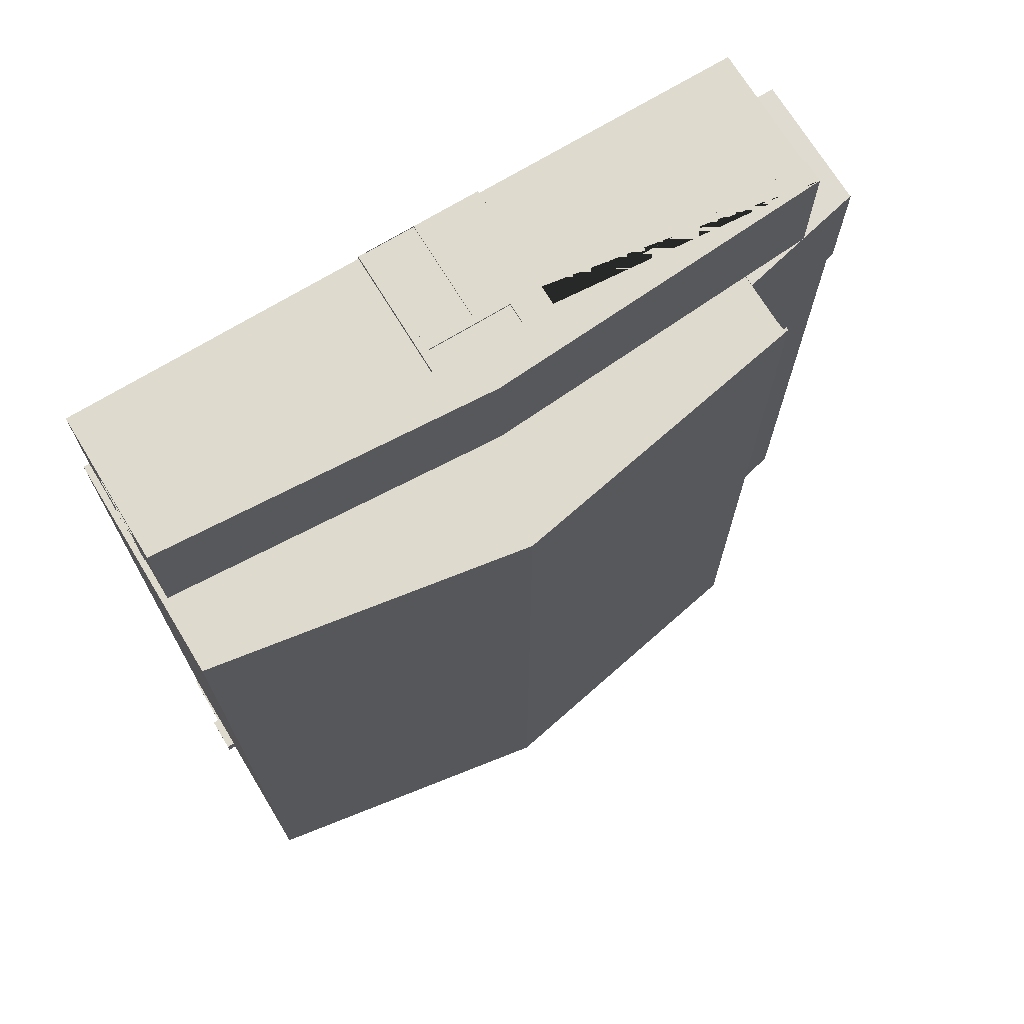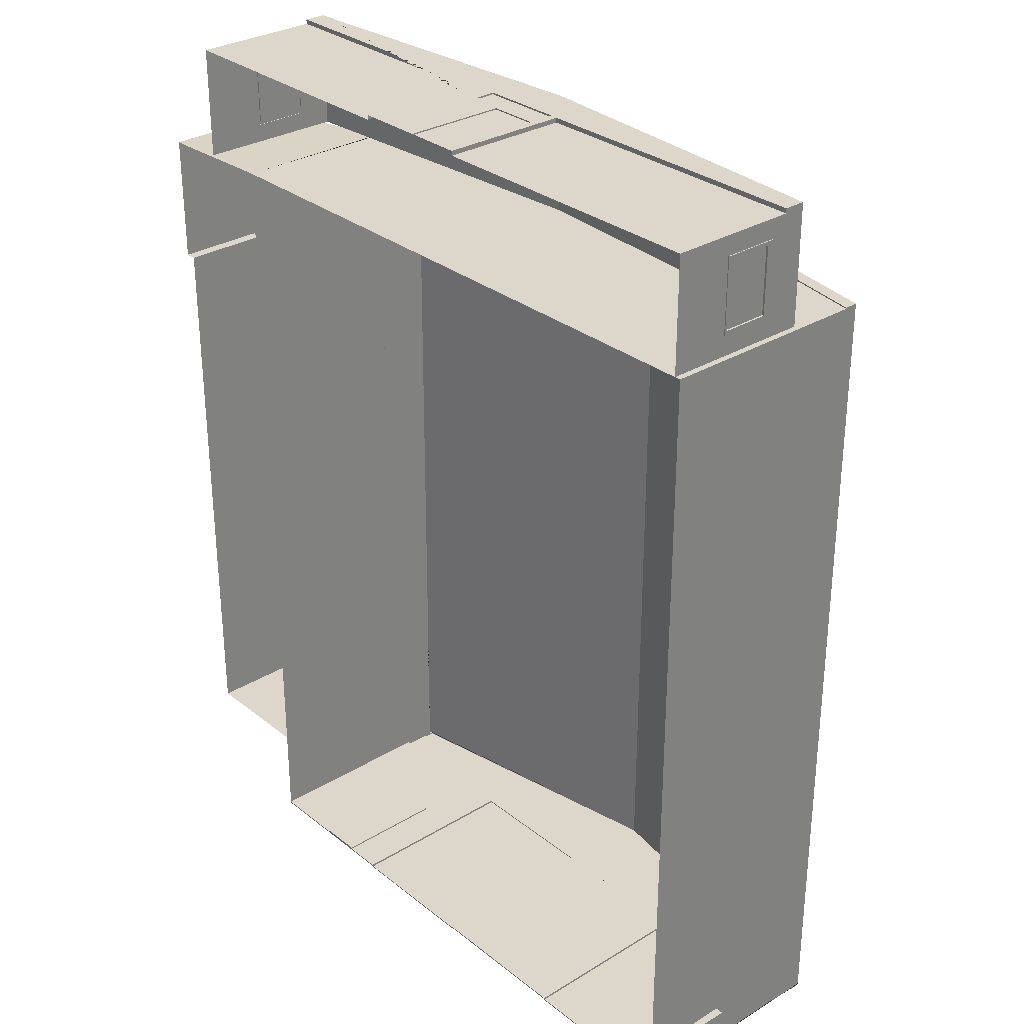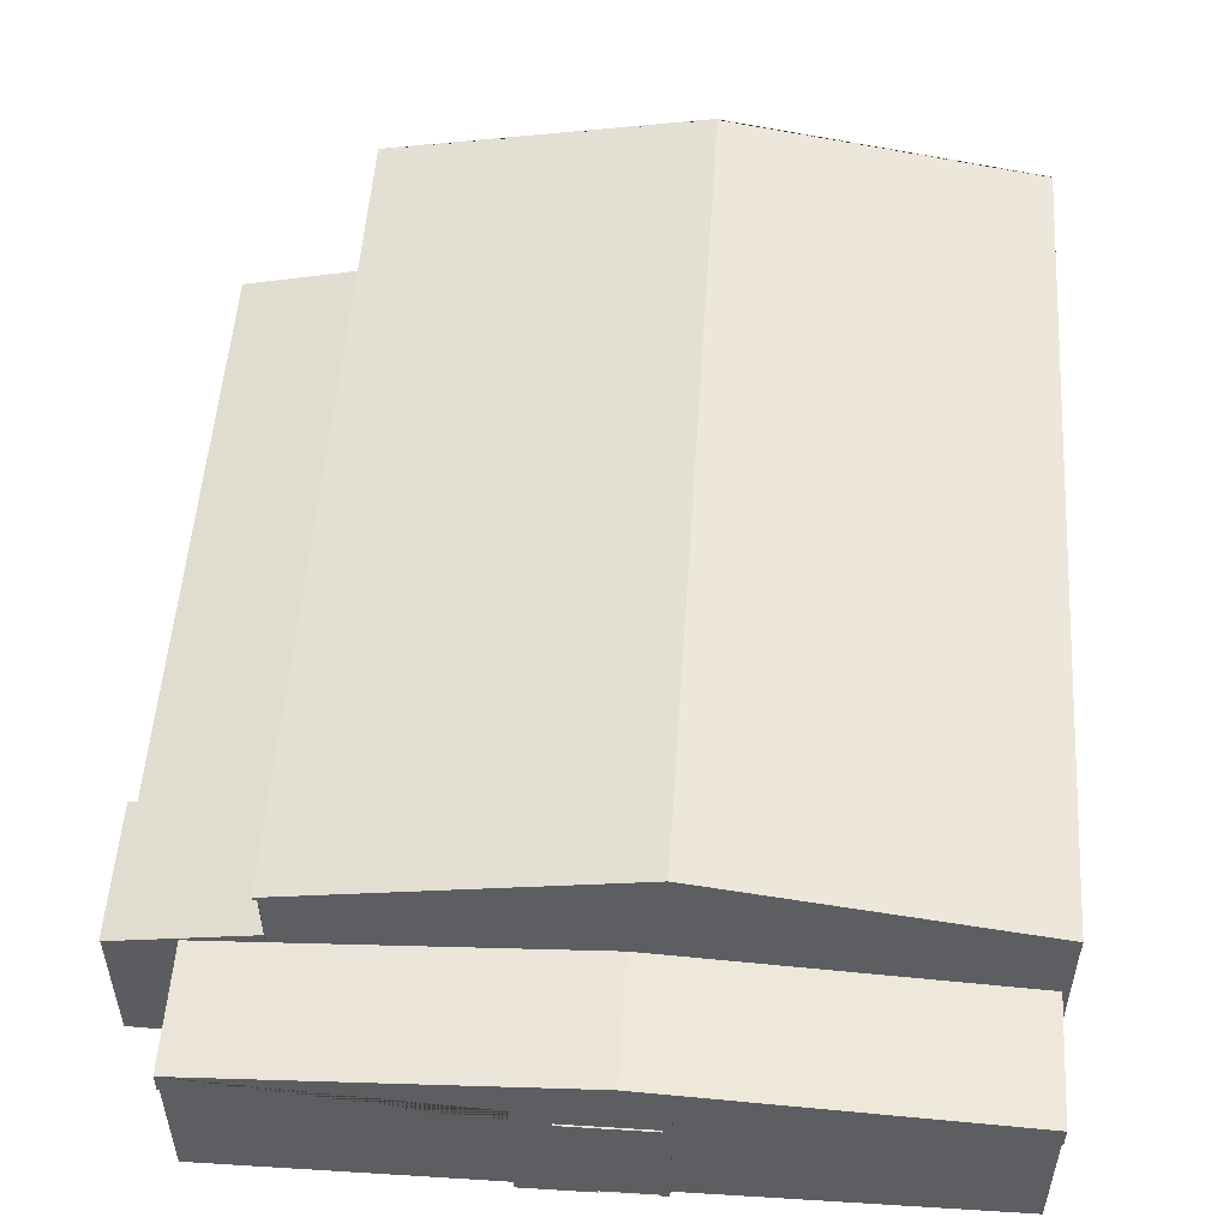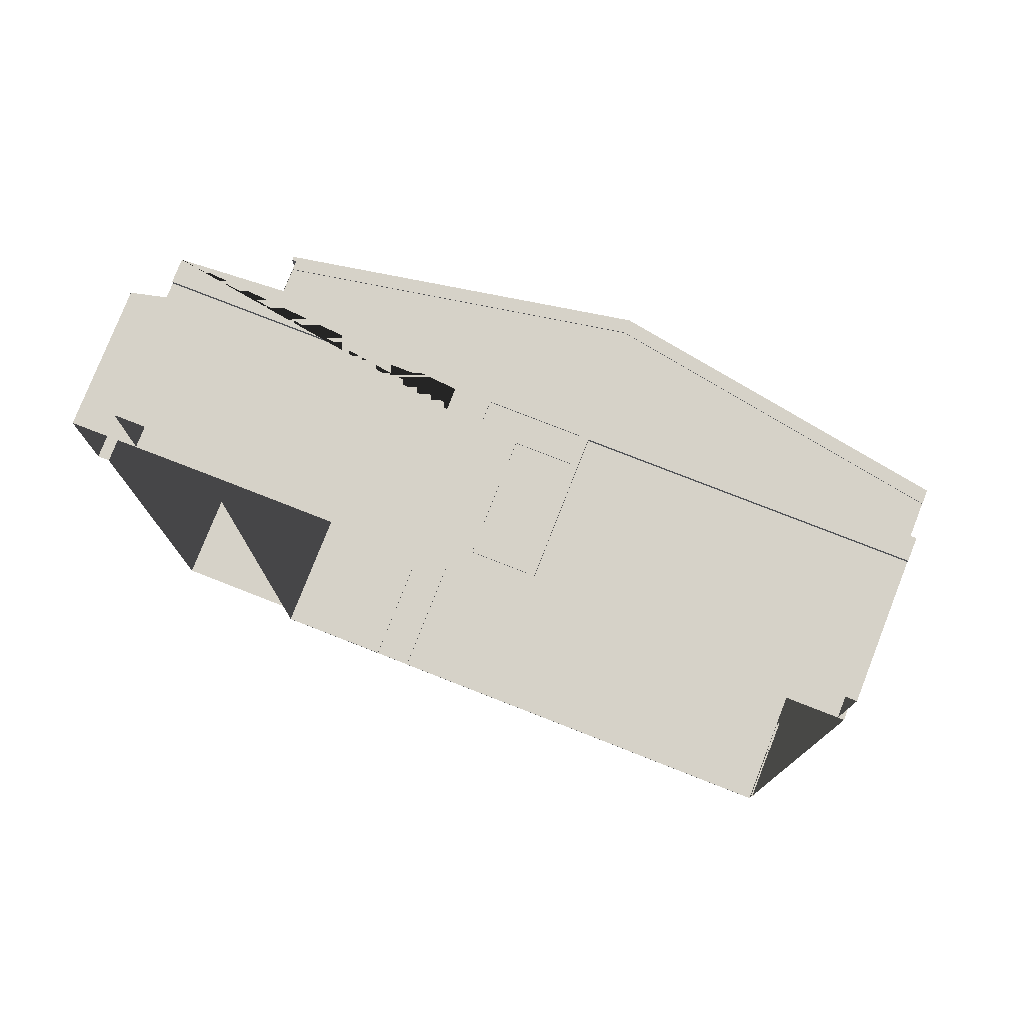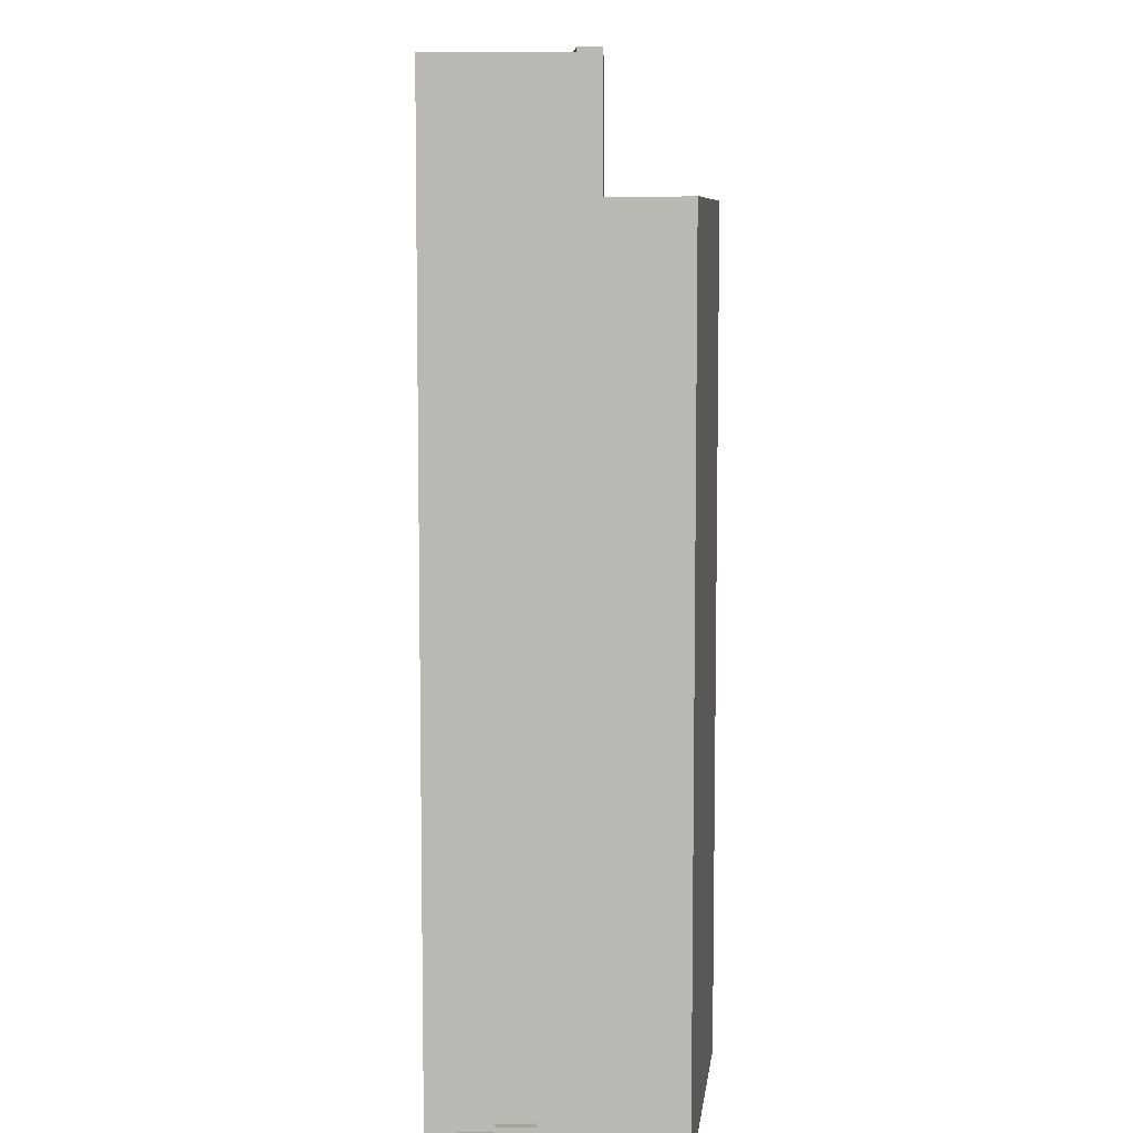
<metadata>
{"format":"obj","ext":"obj","renderer":"f3d","projection":"perspective","resolution":1024,"background":"white","views":[{"elev":71.2,"azim":148.7,"up":"+Z"},{"elev":30.4,"azim":48.6,"up":"+Z"},{"elev":52.6,"azim":3.8,"up":"+Y"},{"elev":77.8,"azim":21.4,"up":"+Z"},{"elev":7.7,"azim":87.1,"up":"+Z"}]}
</metadata>
<code>
o LQBI_Hangar3
v -6.223 -0.03962 7.065
v -6.223 4.448 7.087
v -6.223 -0.03962 -9.359
v -6.223 4.448 -9.413
v 6.331 -0.03962 7.065
v 6.331 4.519 7.065
v 6.331 -0.03962 -9.359
v 6.331 4.519 -9.413
v -6.223 3.678 -9.359
v 6.331 3.678 -9.359
v 6.331 3.678 7.065
v 0.05408 -0.03962 -9.359
v 0.05408 5.579 -9.413
v 0.05408 -0.03962 7.065
v 0.05408 5.579 7.065
v 0.05408 3.678 -9.359
v 6.497 1.885 -8.847
v 6.497 1.162 -8.847
v 6.497 1.885 -8.518
v 6.497 1.162 -8.518
v 6.3 1.885 -8.847
v 6.3 1.162 -8.847
v 6.3 1.885 -8.518
v 6.3 1.162 -8.518
v 6.497 1.885 -8.847
v 6.497 1.162 -8.847
v 6.3 1.885 -8.847
v 6.3 1.162 -8.847
v 6.372 1.165 -8.709
v 6.372 -0.03791 -8.709
v 6.372 1.165 -8.649
v 6.372 -0.03791 -8.649
v 6.3 1.165 -8.649
v 6.3 -0.03791 -8.649
v 6.372 1.165 -8.709
v 6.372 -0.03791 -8.709
v 6.3 1.165 -8.709
v 6.3 -0.03791 -8.709
v -8.684 -0.03962 6.986
v -8.684 -0.03962 -7.394
v -8.684 2.74 -7.394
v -6.223 -0.03962 7.065
v -6.223 3.303 7.065
v -6.223 -0.03962 -7.394
v -6.223 3.303 -7.394
v -8.684 -0.03962 4.345
v -8.684 2.74 4.345
v -3.003 3.678 -9.359
v -8.91 -0.03962 4.345
v -8.91 -0.03962 6.986
v -8.91 2.687 6.986
v -8.91 2.687 4.345
v -7.609 -0.03962 9.37
v -7.609 -0.03962 7.065
v -7.609 2.998 7.065
v 6.211 -0.03962 9.37
v -2.203 -0.03962 9.464
v 6.211 -0.03962 7.065
v 6.211 2.987 7.065
v -7.609 2.56 7.065
v -7.609 2.56 9.37
v 6.211 2.56 7.065
v 6.211 2.56 9.37
v -3.003 -0.03962 -9.359
v -2.203 -0.03962 9.37
v -2.203 2.56 9.37
v 0.297 -0.03962 9.37
v -4.646 3.678 -9.359
v 0.297 2.56 9.37
v -4.646 -0.03962 -9.359
v -0.5525 3.445 7.065
v 6.211 2.56 9.37
v -7.609 2.56 9.37
v -2.203 2.56 9.37
v -2.203 -0.03962 9.429
v 0.297 -0.03962 9.429
v 6.211 2.56 7.065
v -7.609 2.56 7.065
v 6.211 2.987 7.065
v 0.297 -0.03962 9.464
v -0.5525 -0.03962 9.464
v -7.609 2.998 7.065
v -2.203 -0.03962 9.464
v -0.5525 -0.03962 9.464
v 0.297 -0.03962 9.464
v 0.05408 5.579 -9.4
v 6.331 4.519 -9.4
v -6.223 4.448 -9.4
v -6.223 3.678 -9.4
v 6.331 3.678 -9.4
v 0.05408 3.678 -9.4
v 6.211 2.987 9.464
v -7.609 2.998 7.065
v -0.5525 -0.03962 9.464
v 0.297 -0.03962 9.464
v 6.211 2.987 7.065
v -2.203 -0.03962 9.464
v -7.609 2.56 7.065
v 6.211 2.56 7.065
v -2.203 2.56 9.464
v -7.609 2.998 9.37
v -2.203 2.56 9.37
v -7.609 2.56 9.37
v 6.211 2.56 9.37
v 0.297 -0.03962 9.464
v -2.203 -0.03962 9.464
v -0.5525 -0.03962 9.464
v 6.211 2.987 9.37
v -2.203 -0.03962 9.37
v -0.5525 3.445 7.065
v 0.297 2.56 9.37
v 0.297 -0.03962 9.37
v -7.609 2.56 7.065
v -7.609 2.998 7.065
v 6.211 2.987 7.065
v -7.609 2.998 9.464
v -0.5525 3.445 9.464
v -7.609 2.56 9.37
v -2.203 2.56 9.37
v 0.297 -0.03962 9.429
v 6.211 2.56 9.37
v -2.203 -0.03962 9.429
v 6.211 2.56 7.065
v -2.203 -0.03962 9.37
v -0.5525 3.445 7.065
v 0.297 2.56 9.37
v 0.297 -0.03962 9.37
v 0.297 -0.03962 9.429
v -2.203 -0.03962 9.429
v -7.609 2.56 9.464
v -2.203 -0.03962 9.37
v -0.5525 3.445 7.065
v 0.297 2.56 9.37
v 0.297 -0.03962 9.37
v 6.211 2.56 9.464
v 6.211 2.987 9.429
v 6.211 2.56 9.429
v 0.297 2.56 9.429
v -2.203 2.56 9.429
v -7.609 2.56 9.429
v -0.5525 3.445 9.429
v 0.297 -0.03962 9.429
v -7.609 2.998 9.429
v -2.203 -0.03962 9.429
v 0.297 2.56 9.464
v -1.448 -0.03962 -9.359
v -1.448 3.678 -9.359
v -0.09913 -0.03962 -9.359
v -0.09913 3.678 -9.359
v 1.443 -0.03962 -9.359
v 1.443 3.678 -9.359
v 3.033 -0.03962 -9.359
v 3.033 3.678 -9.359
v 4.624 -0.03962 -9.359
v 4.624 3.678 -9.359
v -7.609 1.152 7.436
v -3.003 2.266 -9.359
v -7.609 1.152 8.955
v -3.803 -0.03962 -9.359
v -7.609 -0.03962 8.955
v -7.609 2.56 8.955
v -7.609 -0.03962 7.436
v -7.609 2.56 7.436
v 6.331 3.678 -9.381
v 6.331 -0.03962 -9.381
v 4.624 3.678 -9.381
v -3.003 2.266 -9.381
v -3.003 3.678 -9.381
v -1.448 -0.03962 -9.381
v -3.003 -0.03962 -9.381
v -0.09913 -0.03962 -9.381
v -1.448 3.678 -9.381
v -0.09913 3.678 -9.381
v 4.624 -0.03962 -9.381
v 3.033 -0.03962 -9.381
v 3.033 3.678 -9.381
v -6.223 3.678 -9.334
v -6.223 -0.03962 -9.334
v -4.646 -0.03962 -9.334
v 1.443 -0.03962 -9.334
v 0.05408 -0.03962 -9.334
v -0.09913 3.678 -9.334
v 0.05408 3.678 -9.334
v -3.003 2.266 -9.334
v -3.003 3.678 -9.334
v -4.646 3.678 -9.334
v -4.646 2.266 -9.334
v -3.803 -0.03962 -9.334
v -0.09913 -0.03962 -9.334
v 3.033 -0.03962 -9.334
v 1.443 3.678 -9.334
v 3.033 3.678 -9.334
v -3.003 -0.03962 -9.334
v -3.803 2.266 -9.334
v -3.803 -0.03962 -9.302
v -4.646 -0.03962 -9.302
v -4.646 2.266 -9.302
v -3.803 2.266 -9.302
v -7.609 2.302 7.436
v -7.609 2.302 8.955
v -7.609 2.132 7.436
v -7.609 2.132 8.955
v -7.609 1.223 7.436
v -7.609 1.223 8.955
v -7.609 2.132 8.848
v -7.609 1.223 8.848
v -7.609 2.132 7.526
v -7.609 1.223 7.526
v -7.626 1.223 8.955
v -7.626 1.152 8.955
v -7.626 1.223 7.436
v -7.626 1.152 7.436
v -7.626 2.302 7.436
v -7.626 2.302 8.955
v -7.626 2.132 7.436
v -7.626 2.132 8.955
v -7.626 2.132 8.848
v -7.626 1.223 8.848
v -7.626 2.132 7.526
v -7.626 1.223 7.526
v -7.6 2.132 7.526
v -7.6 2.132 8.848
v -7.6 1.223 7.526
v -7.6 1.223 8.848
v -8.684 2.74 -7.394
v -8.684 2.74 4.345
v -8.91 2.687 6.986
v -8.91 2.687 4.345
v -8.684 2.74 -7.394
v -8.684 2.74 4.345
v -8.91 2.687 6.986
v -8.91 2.687 4.345
v -8.684 2.74 -7.394
v -8.684 2.74 4.345
v -8.684 2.74 -7.394
v -8.684 2.74 4.345
v -8.759 2.723 -7.394
v -8.759 2.723 4.345
v -8.931 2.682 6.986
v -8.931 2.682 4.345
v 6.331 4.254 7.065
v -6.223 4.199 7.065
v 0.05126 5.323 7.065
v 0.05408 5.579 7.087
v -2.203 2.042 9.464
v -6.223 4.199 7.087
v 6.331 4.519 7.087
v 6.331 4.254 7.087
v 0.05126 5.323 7.087
v -6.223 4.206 -9.4
v 6.331 4.282 -9.4
v 0.06202 5.333 -9.4
v 0.05408 5.579 -9.431
v 6.331 4.519 -9.431
v -6.223 4.448 -9.431
v -6.223 4.206 -9.431
v 6.331 4.282 -9.431
v 0.06202 5.333 -9.431
v -6.223 4.378 -9.4
v -6.223 4.378 7.065
v -6.301 4.435 7.065
v -6.301 4.435 -9.413
v -6.301 4.365 7.065
v -6.301 4.435 -9.4
v -6.301 4.365 -9.4
v -6.223 4.378 7.086
v -6.301 4.365 7.086
v -6.301 4.435 7.086
v 0.297 2.042 9.464
v -0.8558 -0.03962 9.464
v -0.8558 2.042 9.464
v -2.203 2.168 9.464
v 0.297 2.168 9.464
v -1.548 2.168 9.464
v -1.548 3.382 9.464
v 0.151 2.168 9.464
v 0.151 3.397 9.464
v -1.548 2.57 9.464
v 0.151 2.57 9.464
v 0.1486 -0.03962 9.464
v 0.1486 2.042 9.464
v -0.8558 -0.03962 9.439
v -0.5525 -0.03962 9.439
v 0.1486 2.042 9.439
v -0.8558 2.042 9.439
v 0.1486 -0.03962 9.439
v 0.151 2.168 9.432
v -1.548 2.168 9.432
v -1.548 2.57 9.432
v 0.151 2.57 9.432
v 6.211 2.293 7.065
v 6.211 2.293 9.37
v 6.211 1.146 7.065
v 6.211 1.146 9.37
v 6.211 2.293 7.477
v 6.211 1.146 7.477
v 6.211 1.146 8.977
v 6.211 2.293 8.977
v 6.211 2.125 8.977
v 6.211 2.125 7.477
v 6.211 1.194 8.977
v 6.211 1.194 7.477
v 6.211 2.125 8.901
v 6.211 1.194 8.901
v 6.211 2.125 7.556
v 6.211 1.194 7.556
v 6.23 2.293 8.977
v 6.23 2.293 7.477
v 6.23 1.146 8.977
v 6.23 1.146 7.477
v 6.23 1.194 7.477
v 6.23 1.194 8.977
v 6.23 2.125 8.977
v 6.23 2.125 7.477
v 6.23 2.125 7.556
v 6.23 1.194 7.556
v 6.23 2.125 8.901
v 6.23 1.194 8.901
v 6.192 2.125 8.901
v 6.192 1.194 8.901
v 6.192 2.125 7.556
v 6.192 1.194 7.556
v -8.684 2.74 4.345
v -8.684 2.74 -7.394
v -8.759 2.723 4.345
v -8.759 2.723 -7.394
v -8.684 2.74 4.345
v -8.684 2.74 -7.394
v -8.759 2.723 4.345
v -8.759 2.723 -7.394
f 12 148 189 181
f 154 152 175 174
f 17 19 20 18
f 8 6 241 11 5 7 10 90 251 87
f 19 23 24 20
f 19 17 21 23
f 24 22 18 20
f 27 25 26 28
f 29 31 32 30
f 31 33 34 32
f 37 35 36 38
f 46 47 41 40
f 40 41 45 44
f 151 153 192 191
f 47 52 51 43 45 41
f 65 66 61 53
f 68 48 185 186
f 42 43 51 50 39
f 50 51 52 49
f 47 46 49 52
f 58 293 296 297 294 56
f 53 61 161 200 202 204 158 160
f 84 85 95 94
f 10 155 153 151 16 149 147 48 68 9 89 91 90
f 59 71 110 96
f 56 294 292 63 69 67
f 71 55 93 110
f 60 163 161 61 103 98
f 66 65 109 102
f 65 75 122 109
f 63 62 99 104
f 252 250 256 258
f 61 66 102 103
f 76 67 112 120
f 111 104 72 126
f 103 102 74 73
f 96 110 125 79
f 109 122 129 124
f 102 109 124 74
f 99 96 79 77
f 93 98 78 82
f 120 112 127 128
f 110 93 82 125
f 55 60 98 93
f 85 76 120 95
f 83 84 94 106
f 69 63 104 111
f 75 83 106 122
f 62 59 96 99
f 67 69 111 112
f 129 57 97 144
f 73 74 119 118
f 78 73 118 113
f 81 80 105 280 107
f 57 81 107 270 97
f 127 126 133 134
f 82 78 113 114
f 80 128 142 105
f 126 72 121 133
f 104 99 77 72
f 95 120 128 80
f 112 111 126 127
f 106 94 81 57
f 98 103 73 78
f 122 106 57 129
f 94 95 80 81
f 114 101 143 116 275 117 141 132
f 116 130 100 272 274 278 275
f 138 145 273 269 105 142 134 133
f 140 130 116 143 101 114 113 118
f 136 92 135 137 121 123 115 108
f 137 135 145 138 133 121
f 118 119 139 100 130 140
f 144 97 245 272 100 139 119 131
f 141 117 277 92 136 108 115 132
f 125 82 114 132
f 128 127 134 142
f 72 77 123 121
f 74 124 131 119
f 124 129 144 131
f 77 79 115 123
f 79 125 132 115
f 64 157 167 170
f 70 3 178 179
f 157 64 193 184
f 48 147 172 168
f 148 146 169 171
f 3 9 177 178
f 159 70 179 188
f 149 16 183 182
f 16 151 191 183
f 152 150 180 190
f 170 167 168 172 169
f 169 172 173 171
f 175 176 166 174
f 174 166 164 165
f 10 7 165 164
f 146 64 170 169
f 152 153 176 175
f 147 149 173 172
f 155 10 164 166
f 7 154 174 165
f 149 148 171 173
f 153 155 166 176
f 157 48 168 167
f 178 177 186 187 179
f 188 179 196 195
f 196 197 198 195
f 189 182 183 191 180 181
f 180 191 192 190
f 184 194 187 186 185
f 188 194 184 193
f 179 187 197 196
f 194 188 195 198
f 187 194 198 197
f 153 152 190 192
f 64 159 188 193
f 9 68 186 177
f 148 149 182 189
f 150 12 181 180
f 48 157 184 185
f 162 156 203 201 199 163 60 54
f 160 158 156 162
f 200 199 213 214
f 199 200 161 163
f 212 210 209 218 220 211
f 203 156 212 211
f 205 206 218 217
f 202 200 214 216
f 206 205 222 224
f 215 219 217 216 214 213
f 211 220 219 215
f 217 218 209 216
f 207 205 217 219
f 156 158 210 212
f 201 203 211 215
f 199 201 215 213
f 206 208 220 218
f 204 202 216 209
f 208 207 219 220
f 158 204 209 210
f 221 223 224 222
f 205 207 221 222
f 207 208 223 221
f 208 206 224 223
f 52 51 227 228
f 47 41 225 226
f 228 227 231 232
f 226 225 229 230
f 230 229 233 234
f 234 233 235 236
f 235 237 326 324
f 232 240 239 231
f 244 2 246 249 248 247
f 241 243 242 1 14 5 11
f 242 243 249 246
f 241 6 247 248
f 4 262 261 268 2 244 15 13 86 88
f 243 241 248 249
f 253 254 257 258 256 255
f 250 252 251 90 91 89
f 87 251 257 254
f 88 86 253 255
f 251 252 258 257
f 250 259 88 255 256
f 86 87 254 253
f 2 260 259 250 89 9 3 1 242 246
f 4 88 264 262
f 261 262 264 265 263 267 268
f 259 260 263 265
f 88 259 265 264
f 266 2 268 267
f 260 2 266
f 263 260 266 267
f 13 15 244 247 6 8 87 86
f 286 284 285 282 283
f 269 281 280 105
f 270 271 245 97
f 273 276 274 272 245 271 281 269
f 275 278 279 277 117
f 277 279 276 273 145 135 92
f 276 279 290 287
f 107 280 286 283
f 271 270 282 285
f 270 107 283 282
f 281 271 285 284
f 280 281 284 286
f 290 289 288 287
f 279 278 289 290
f 278 274 288 289
f 274 276 287 288
f 307 313 317 315 314 308
f 292 298 295 291 62 63
f 294 297 301 299 298 292
f 295 300 302 296 293 291
f 238 236 323 325
f 295 298 307 308
f 304 318 316 306 322 320
f 237 238 325 326
f 314 315 316 311
f 311 316 318 312 309 310
f 318 317 313 312
f 301 297 309 312 313 307 298 299
f 297 296 310 309
f 303 317 318 304 320 319
f 236 235 324 323
f 323 324 328 327
f 305 315 317 303 319 321
f 300 295 308 314 311 310 296 302
f 322 321 319 320
f 306 316 315 305 321 322
f 327 328 330 329
f 325 323 327 329
f 326 325 329 330
f 324 326 330 328

</code>
